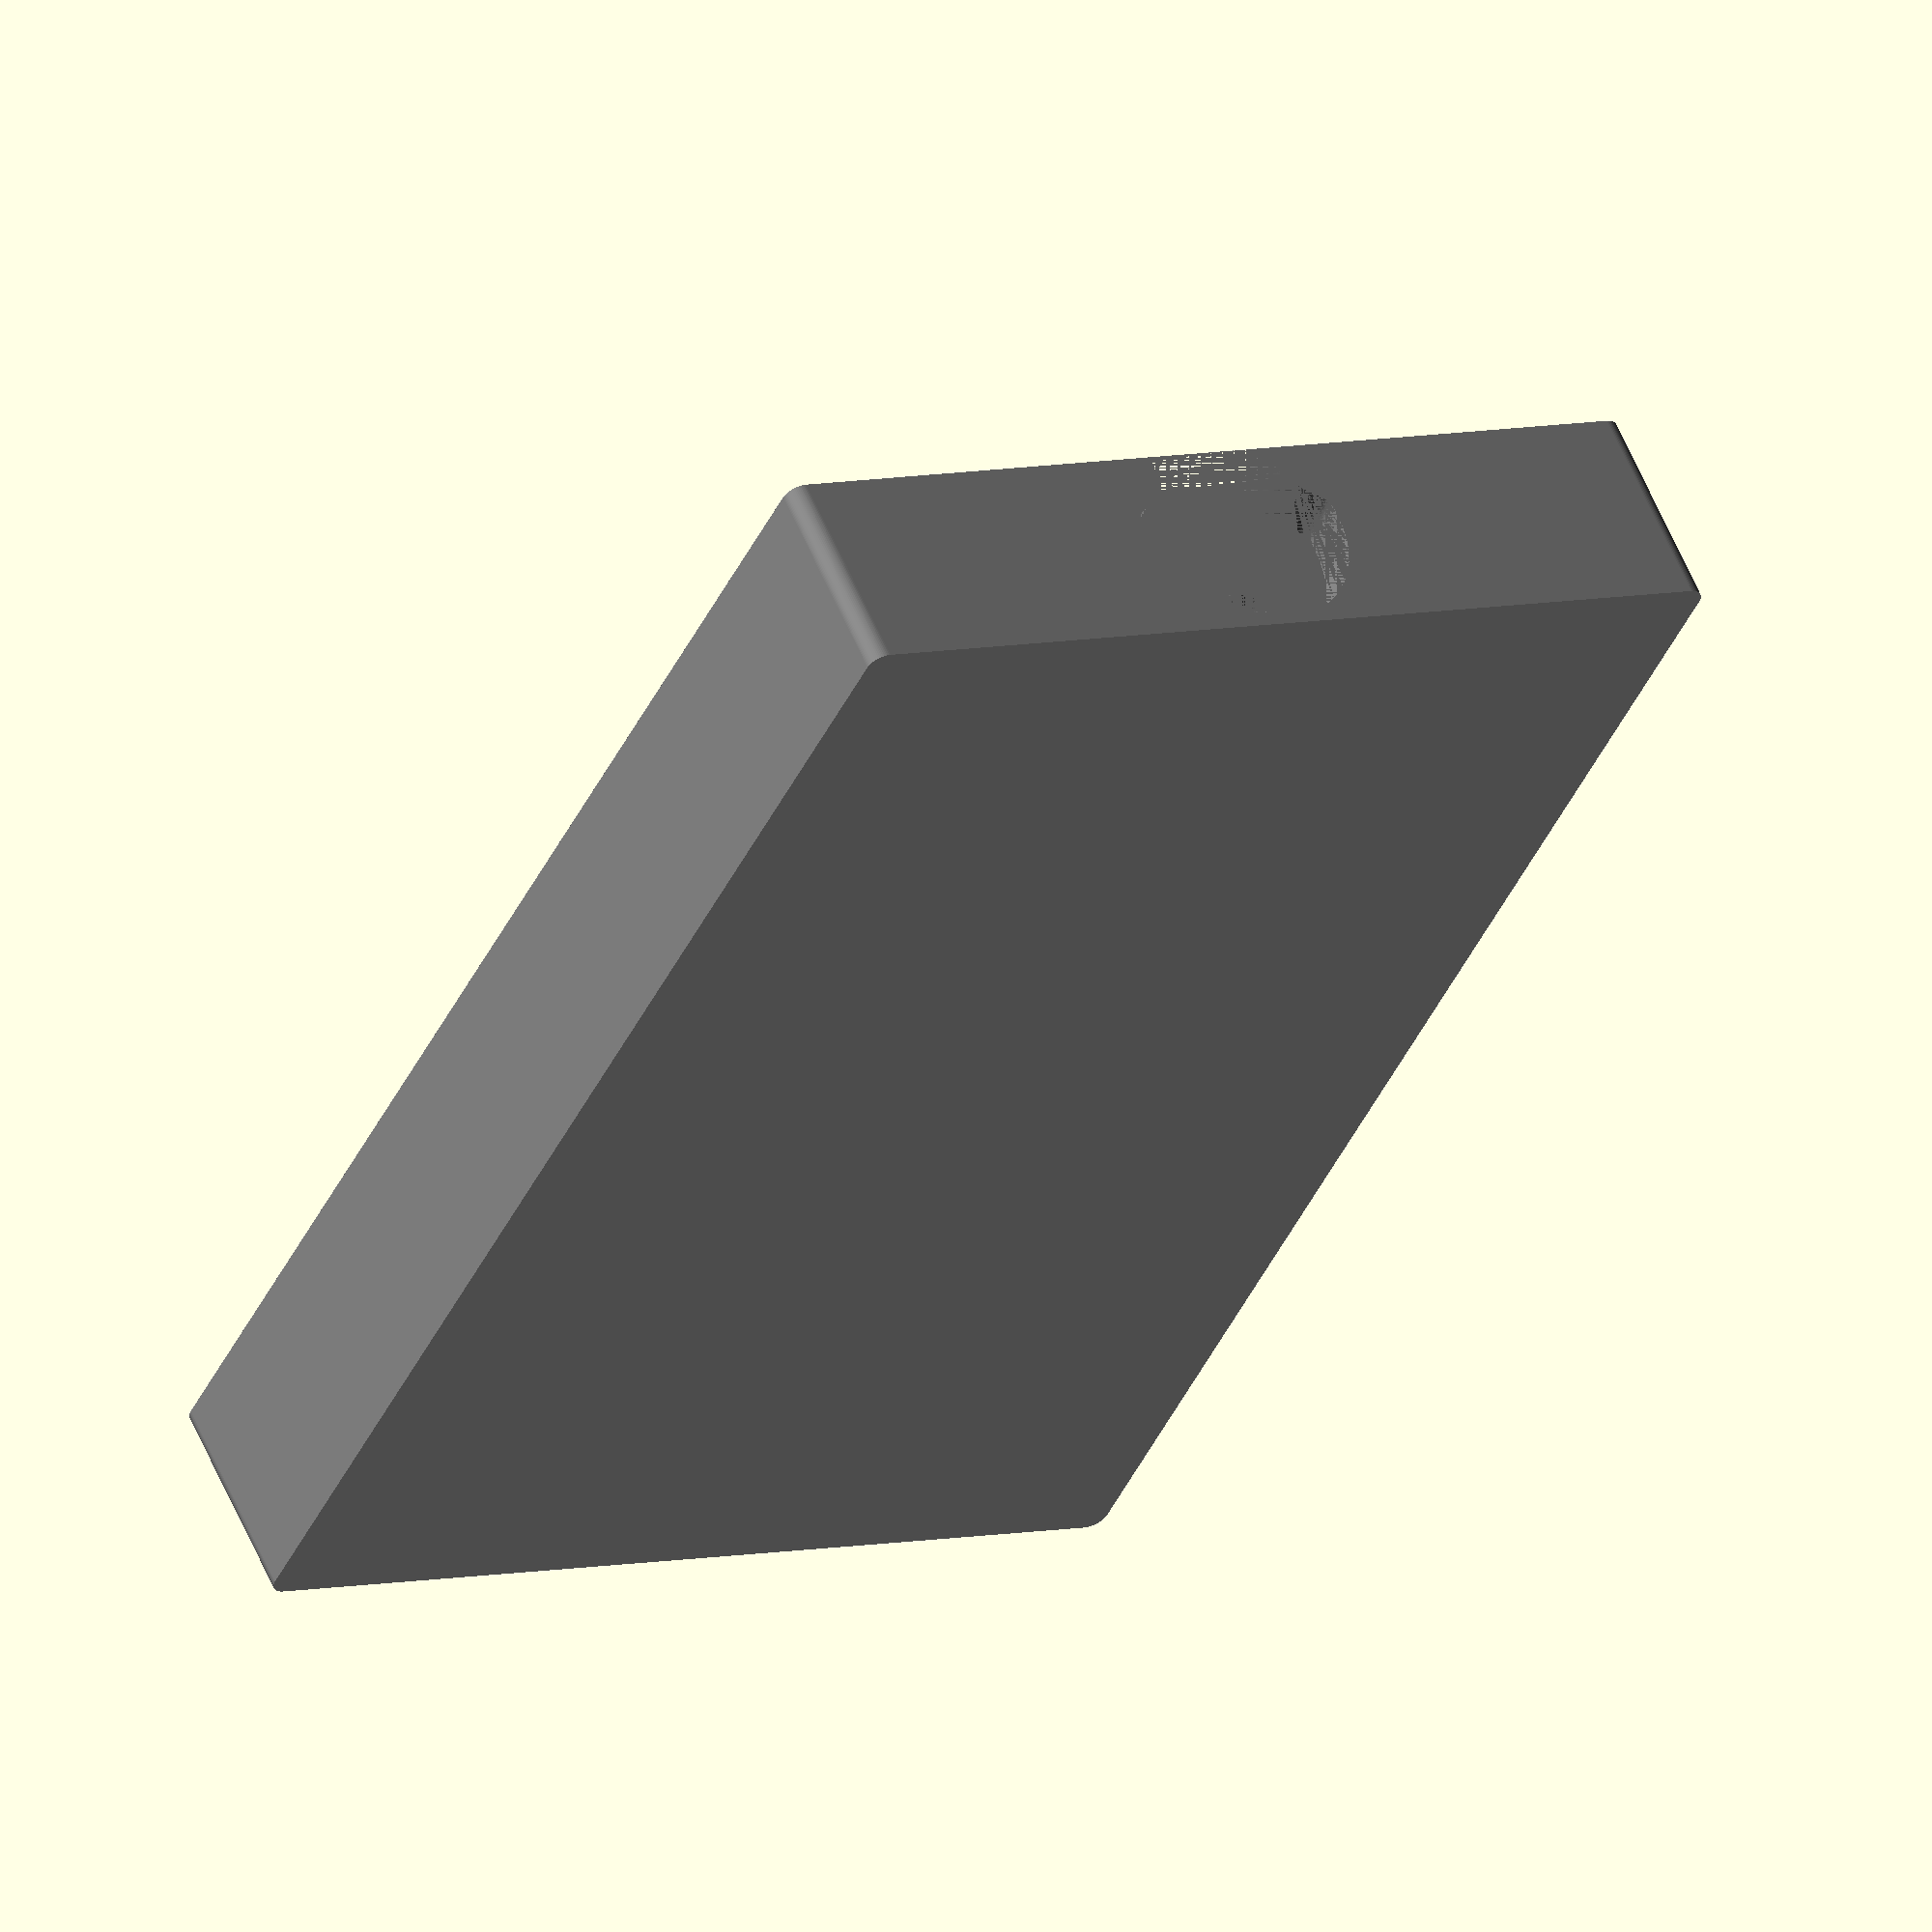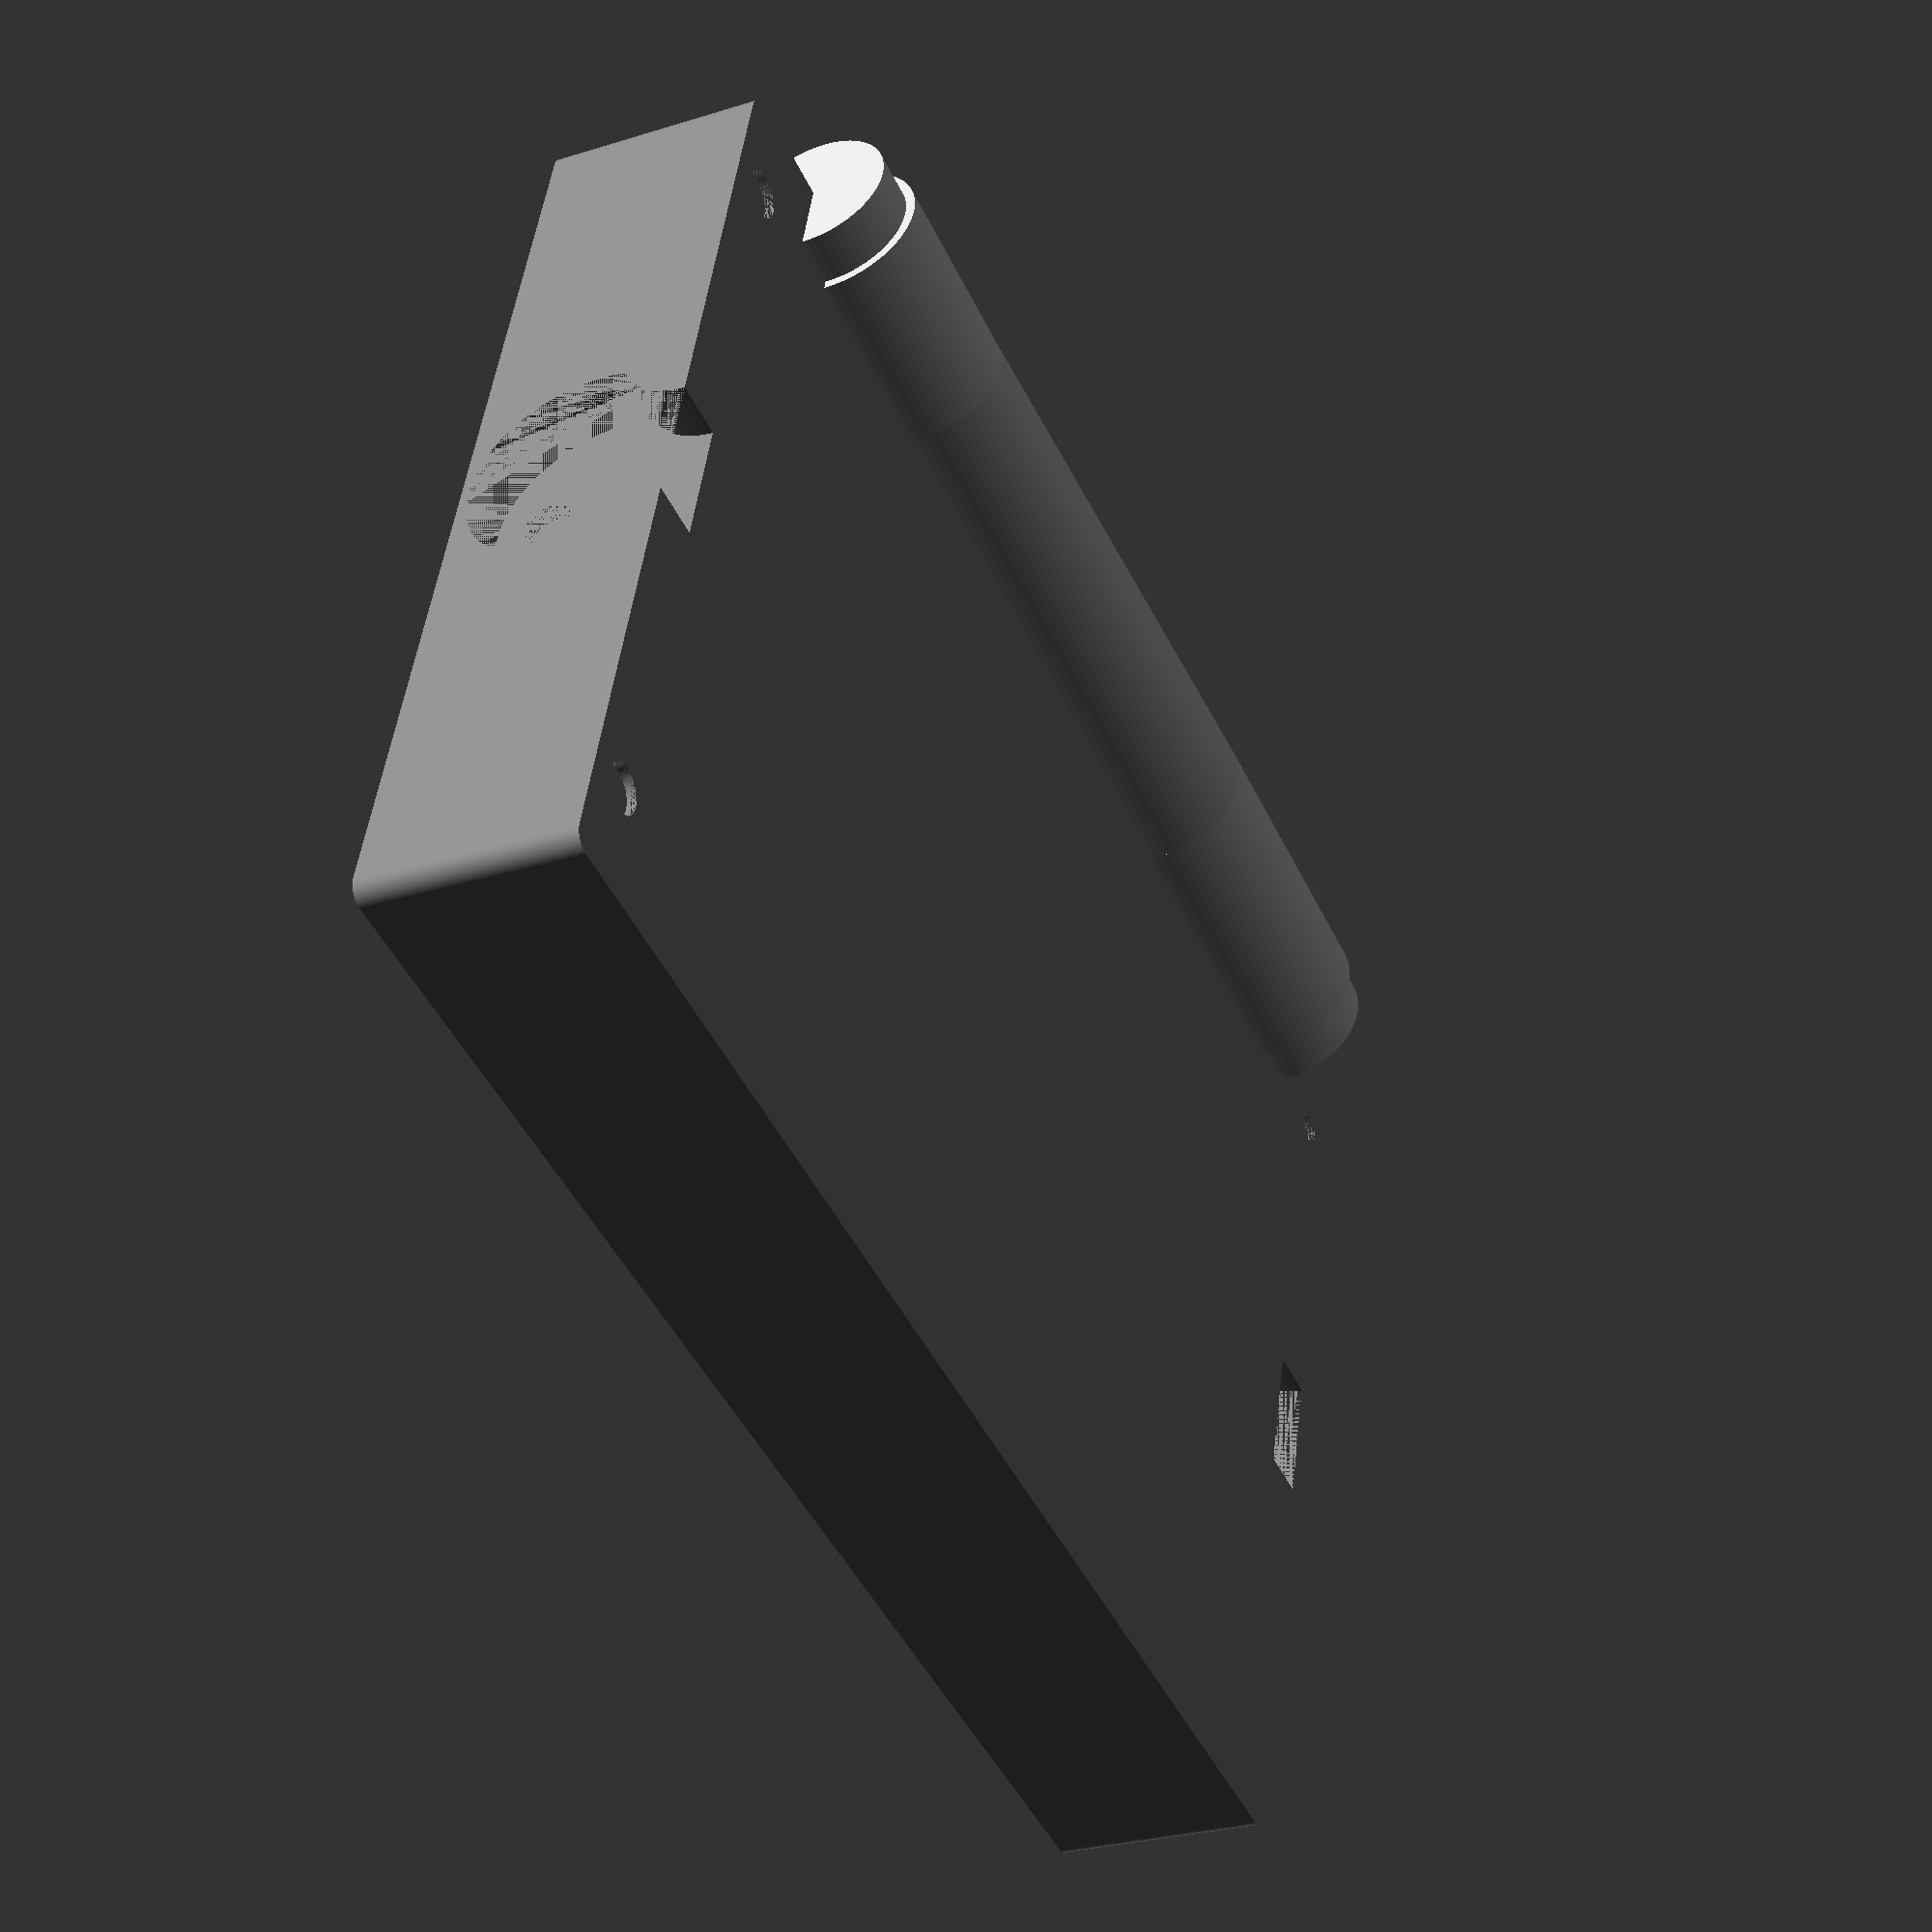
<openscad>
/* IronBox.scad
Author: andimoto@posteo.de
----------------------------
for placing assambled parts and
single parts go to end of this file
 */

$fn=70;

boxHeight = 40;
boxY = 100;
boxX = 140;
wallThickness = 3;
sideThickness = 10;
edgeRadius = 2;
yMoveMagnet = 5; /* move magnet cutout in y direction */

magnetRadius = 5/2;
magnetRadiusTolerance=0.025;
magnetThickness = 1;

lockEdgeRadius = 2;
lockRadius = 10;
lockThickness = 6;

module sphereCut()
{
  translate([0,0,10])
  difference()
  {
    sphere(r=11);
    translate([0,13,0]) cube([22, 22, 22],center = true);
    translate([0,0,5.1]) cube([22, 22, 22],center = true);
  }
}

module lock(radius=lockRadius, height=lockThickness, negativ=false)
{
  difference() {
    /* lock part */
    minkowski()
    {
      difference() {
        hull()
        {
          cylinder(r=radius,h=height);
          translate([0,radius*2,0]) cylinder(r=radius,h=height);
        }
        translate([radius*2-radius/2,radius,0]) cylinder(r=radius,h=height);
        translate([-radius*2+radius/2,radius,0]) cylinder(r=radius,h=height);
      }
      cylinder(r=lockEdgeRadius,h=0.0000001, center=true);
    }


    if(negativ == false)
    {
      /* cutout for fingers */
      translate([0,0, 2.4]) sphereCut();
      translate([0,radius*2, 2.4]) rotate([0,0,180]) sphereCut();

      /* magnet holes */
      translate([0,-radius/1.5,0]) cylinder(r=magnetRadius+magnetRadiusTolerance, h=magnetThickness+0.7, center=false);
      translate([0,radius*2+radius/1.5,0]) cylinder(r=magnetRadius+magnetRadiusTolerance, h=magnetThickness+0.7, center=false);
    }

    /* debug cut */
    /* cube([radius*2,50,5]); */
  }
  if(negativ == true)
  {
    /* magnet holes */
    translate([0,-radius/1.5,-magnetThickness-0.7]) cylinder(r=magnetRadius+magnetRadiusTolerance, h=magnetThickness+0.7, center=false);
    translate([0,radius*2+radius/1.5,-magnetThickness-0.7]) cylinder(r=magnetRadius+magnetRadiusTolerance, h=magnetThickness+0.7, center=false);
  }
}


es120_dia1=18;
es120_len1=69;
es120_dia2=16;
es120_len2=64;

module es120()
{
  cylinder(r=es120_dia1/2,h=es120_len1);
  translate([0,0,es120_len1]) cylinder(r=es120_dia2/2,h=es120_len2);
}
temp1=es120_len1+es120_len2;
translate([sideThickness+(boxX-temp1)/2,0,boxHeight/2+wallThickness]) rotate([0,90,0]) es120();

screwDriver_dia1=20;
screwDriver_dia2=18;
screwDriver_len1=65;
screwDriver_len2=35;
screwDriver_len3=22;

module hexScrewDriver()
{
  cylinder(r=screwDriver_dia1/2,h=screwDriver_len2);
  translate([0,0,screwDriver_len2]) cylinder(r1=screwDriver_dia1/2,r2=screwDriver_dia2/2,h=screwDriver_len1);
  translate([0,0,screwDriver_len1+screwDriver_len2]) cylinder(r=screwDriver_dia2/2,h=screwDriver_len3);
}
temp2=screwDriver_len1+screwDriver_len2+screwDriver_len3;
translate([sideThickness+(boxX-temp2)/2,0,boxHeight/2+wallThickness]) rotate([0,90,0]) hexScrewDriver();

module customCutout()
{


}

/* customCutout(); */


/* DEBUG */
  /* translate([edgeRadius,edgeRadius,0])
translate([-edgeRadius+lockThickness,
  boxY/2+wallThickness,
  (boxHeight/2+wallThickness)-lockRadius+0.5])
rotate([90,0,0]) rotate([0,-90,0]) lock(negativ=true); */


module halfCase(locks=true, magnets=true, caseCutout=true)
{
  /* move piece by edgeRadius to align it at zero */
  translate([edgeRadius,edgeRadius,0])
  difference() {
    /* complete case */
    minkowski()
    {
      cube([(boxX+sideThickness*2)-edgeRadius*2,
          (boxY+wallThickness*2)-edgeRadius*2,
          (boxHeight/2)+wallThickness]);
      cylinder(r=edgeRadius, h=0.0000001, center=false);
    }

    if(caseCutout == true)
    {
      /* case cutout */
      translate([sideThickness,wallThickness,wallThickness])
      minkowski()
      {
        cube([boxX-edgeRadius*2,
            boxY-edgeRadius*2,
            boxHeight/2]);
        cylinder(r=edgeRadius, h=0.0000001, center=false);
      }
    }else{
      customCutout();
    }

    if(magnets == true)
    {
      /* magnets */
      translate([-edgeRadius+sideThickness/2,
        -edgeRadius+wallThickness+magnetRadius+yMoveMagnet,
        boxHeight/2+wallThickness-magnetThickness])
      cylinder(r=magnetRadius, h=magnetThickness, center=false);
      translate([-edgeRadius+sideThickness/2,
        -edgeRadius+boxY-yMoveMagnet,
        boxHeight/2+wallThickness-magnetThickness])
      cylinder(r=magnetRadius, h=magnetThickness, center=false);

      translate([-edgeRadius+boxX+sideThickness+sideThickness/2,
        -edgeRadius+wallThickness+magnetRadius+yMoveMagnet,
        boxHeight/2+wallThickness-magnetThickness])
      cylinder(r=magnetRadius, h=magnetThickness, center=false);
      translate([-edgeRadius+boxX+sideThickness+sideThickness/2,
        -edgeRadius+boxY-yMoveMagnet,
        boxHeight/2+wallThickness-magnetThickness])
      cylinder(r=magnetRadius, h=magnetThickness, center=false);
    }

    if(locks == true)
    {
      color("yellow")
      translate([-edgeRadius+lockThickness,
        (boxY/2)-edgeRadius+wallThickness,
        (boxHeight/2+wallThickness)-lockRadius])
      rotate([90,0,0]) rotate([0,-90,0]) scale([1.02,1.02,1]) lock(negativ=true);

      color("yellow")
      translate([(boxX-edgeRadius*2+sideThickness*2+edgeRadius)-lockThickness,
        (boxY/2)-edgeRadius+wallThickness,
        (boxHeight/2+wallThickness)-lockRadius])
      rotate([90,0,0]) rotate([0,90,0]) scale([1.02,1.02,1]) lock(negativ=true);
    }
  }
}

/* ################ BUILD_LINE ################# */
/* ############################################# */
/* ########## Place keyboard case ############## */
/* ############################################# */

color("grey") translate([0,0,0]) halfCase(locks=true,magnets=true, caseCutout=false);
/* color("grey") translate([0,0,boxHeight+wallThickness*2+0.0]) mirror([0,0,1]) halfCase(locks=true,magnets=true); */


/* case locks */
/* color("LightSkyBlue") translate([lockThickness,
  (boxY/2)+wallThickness,
  (boxHeight/2)+wallThickness-lockRadius])
rotate([90,0,0]) rotate([0,-90,0]) lock(negativ=false); */

/* color("LightSkyBlue") translate([(boxX+sideThickness*2)-lockThickness,
  (boxY/2)+wallThickness,
  (boxHeight/2)+wallThickness-lockRadius])
rotate([90,0,0]) rotate([0,90,0]) lock(negativ=false); */



/*########### DEBUG ###########*/

/* test print */
/* difference()
{
  translate([0,0,0]) halfCase(locks=true,magnets=true);
  translate([0,-40,0]) cube([boxX+sideThickness*2+4,boxY+wallThickness*2+4,(boxHeight/2)+wallThickness]);
} */

</openscad>
<views>
elev=301.9 azim=64.2 roll=157.2 proj=o view=wireframe
elev=207.9 azim=16.1 roll=244.7 proj=p view=solid
</views>
